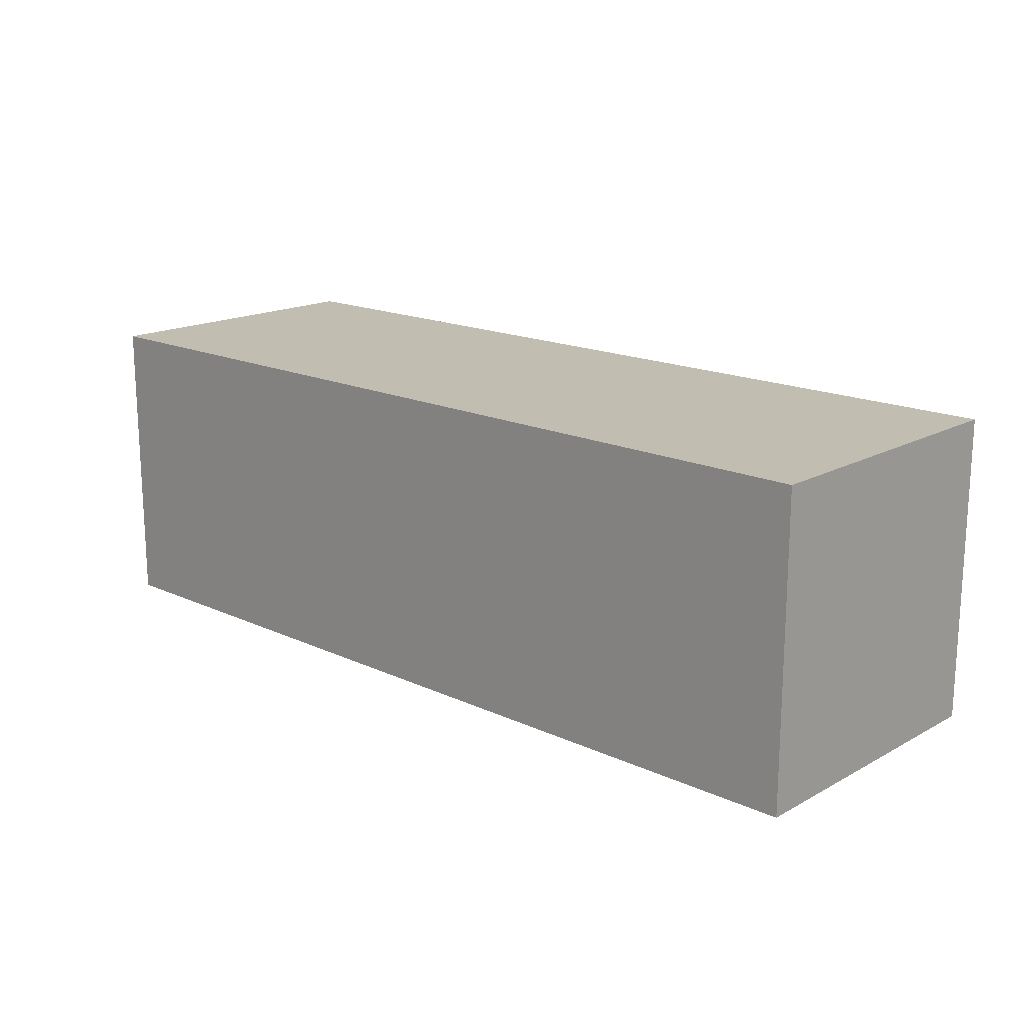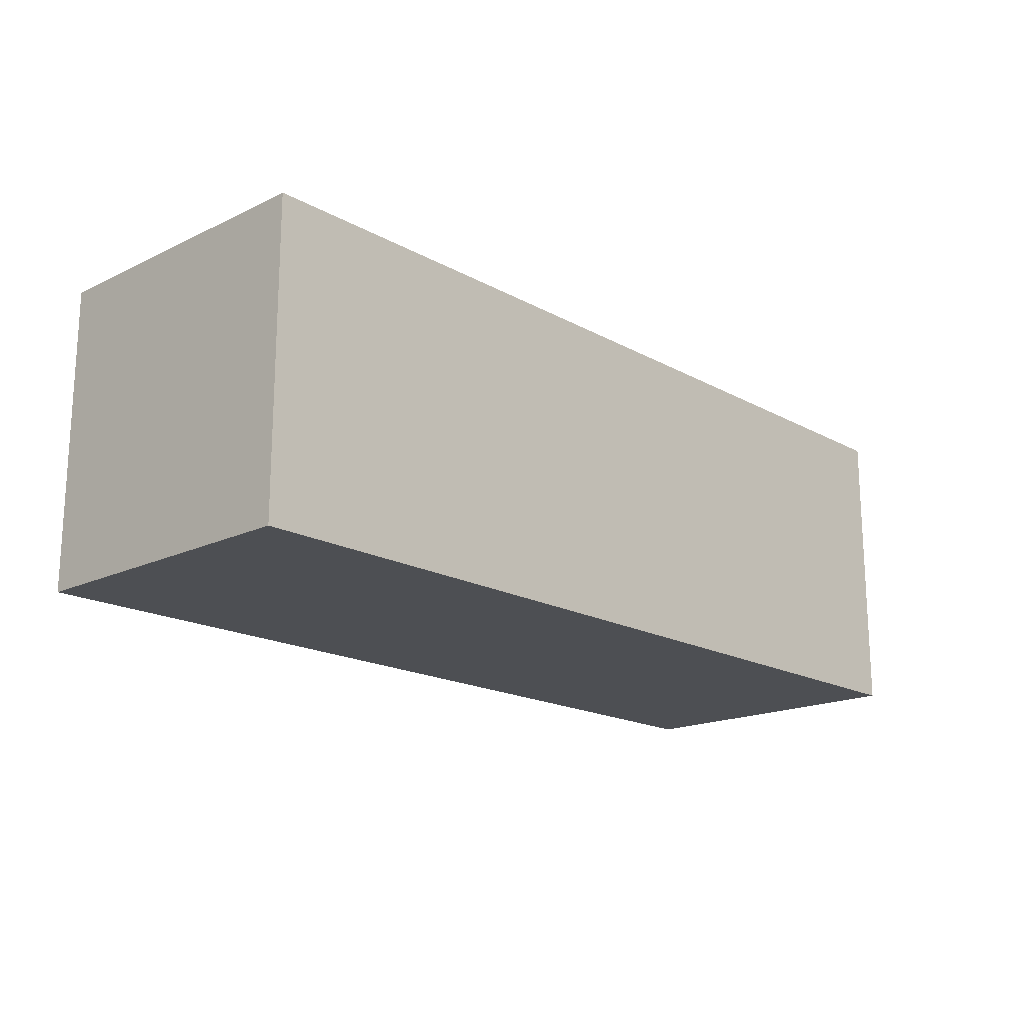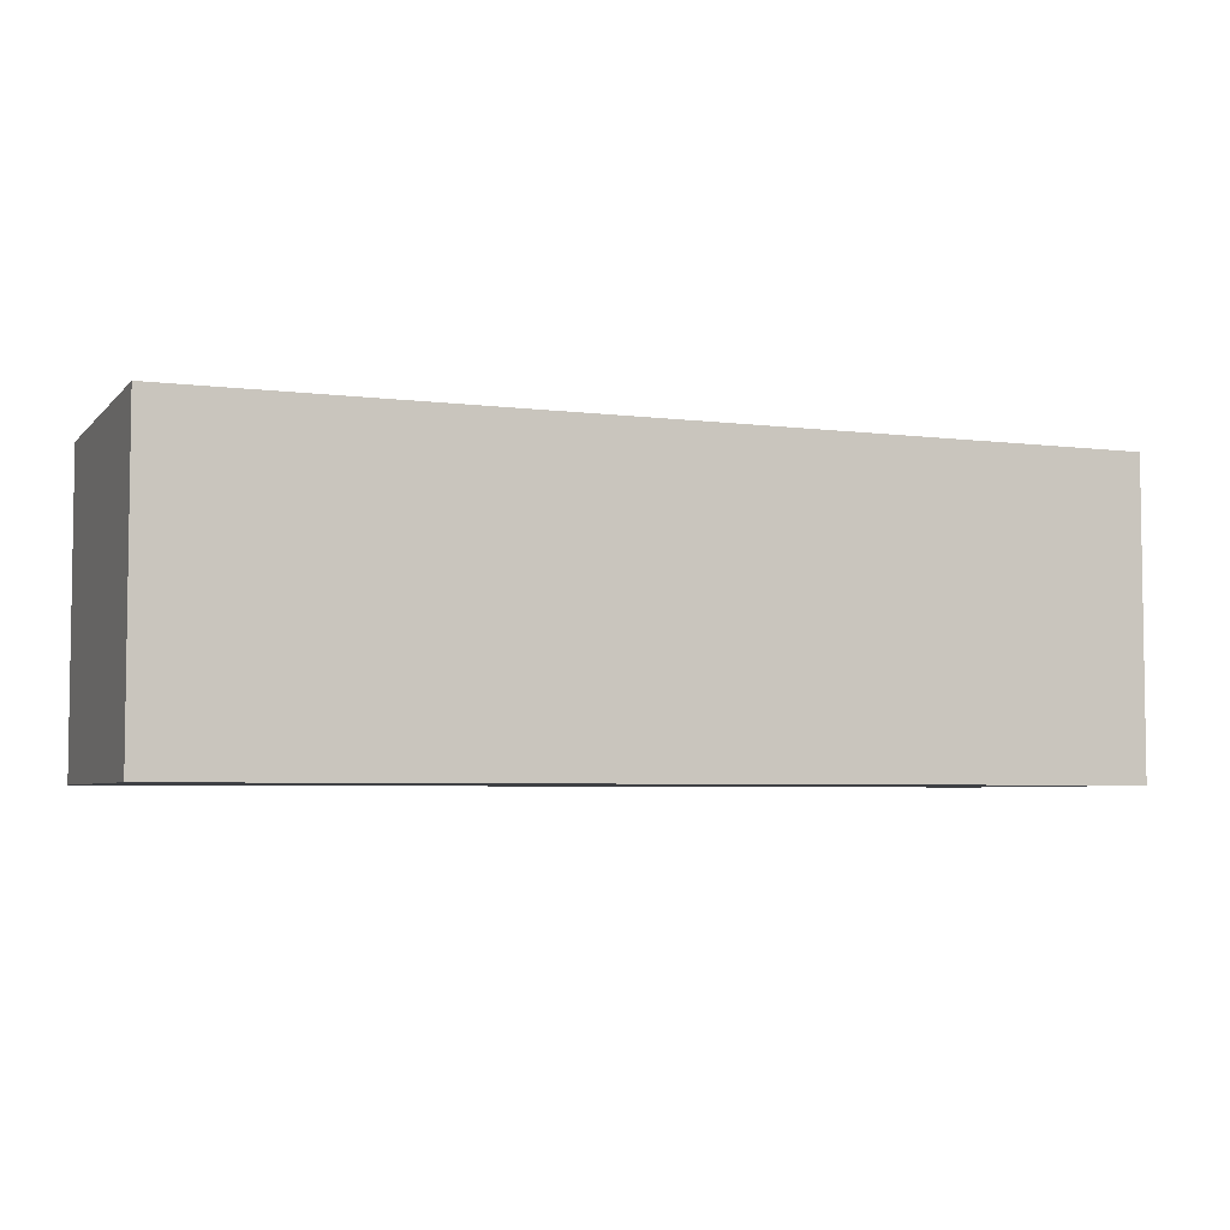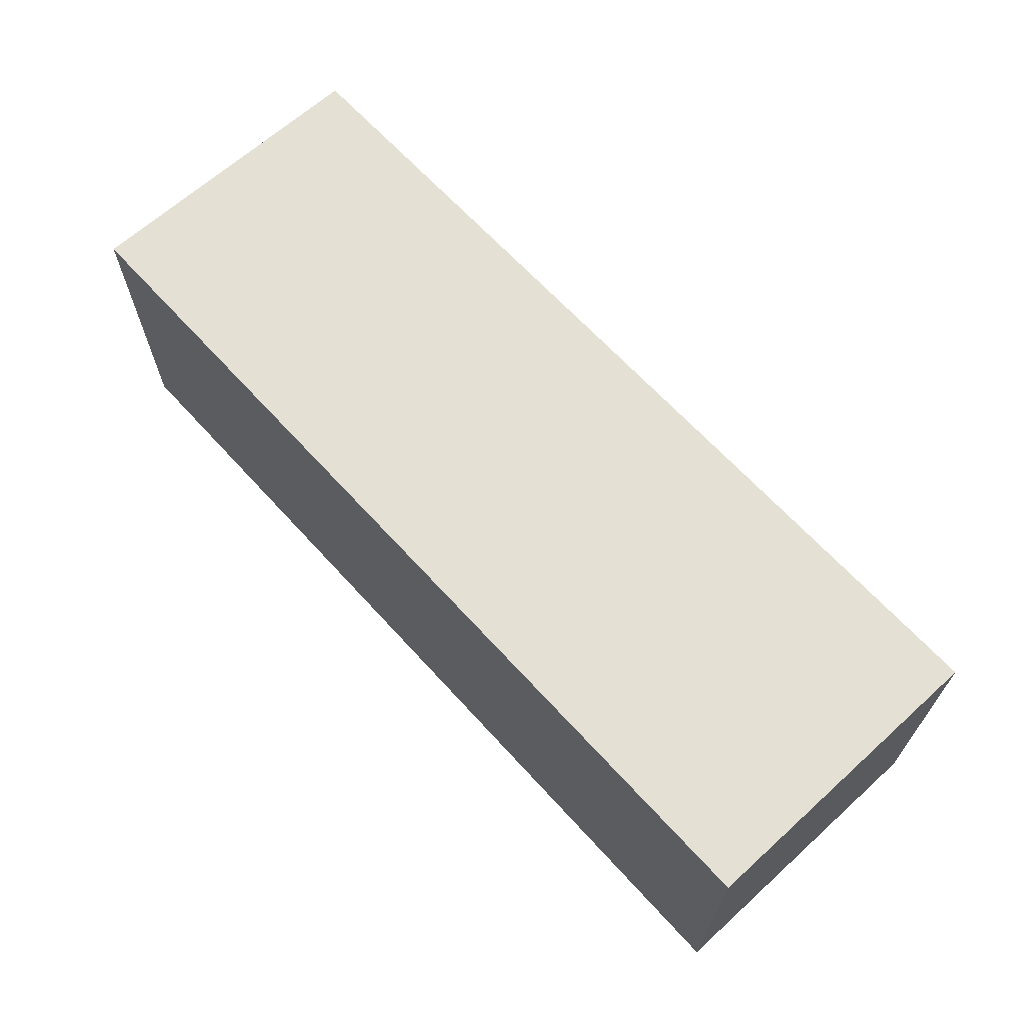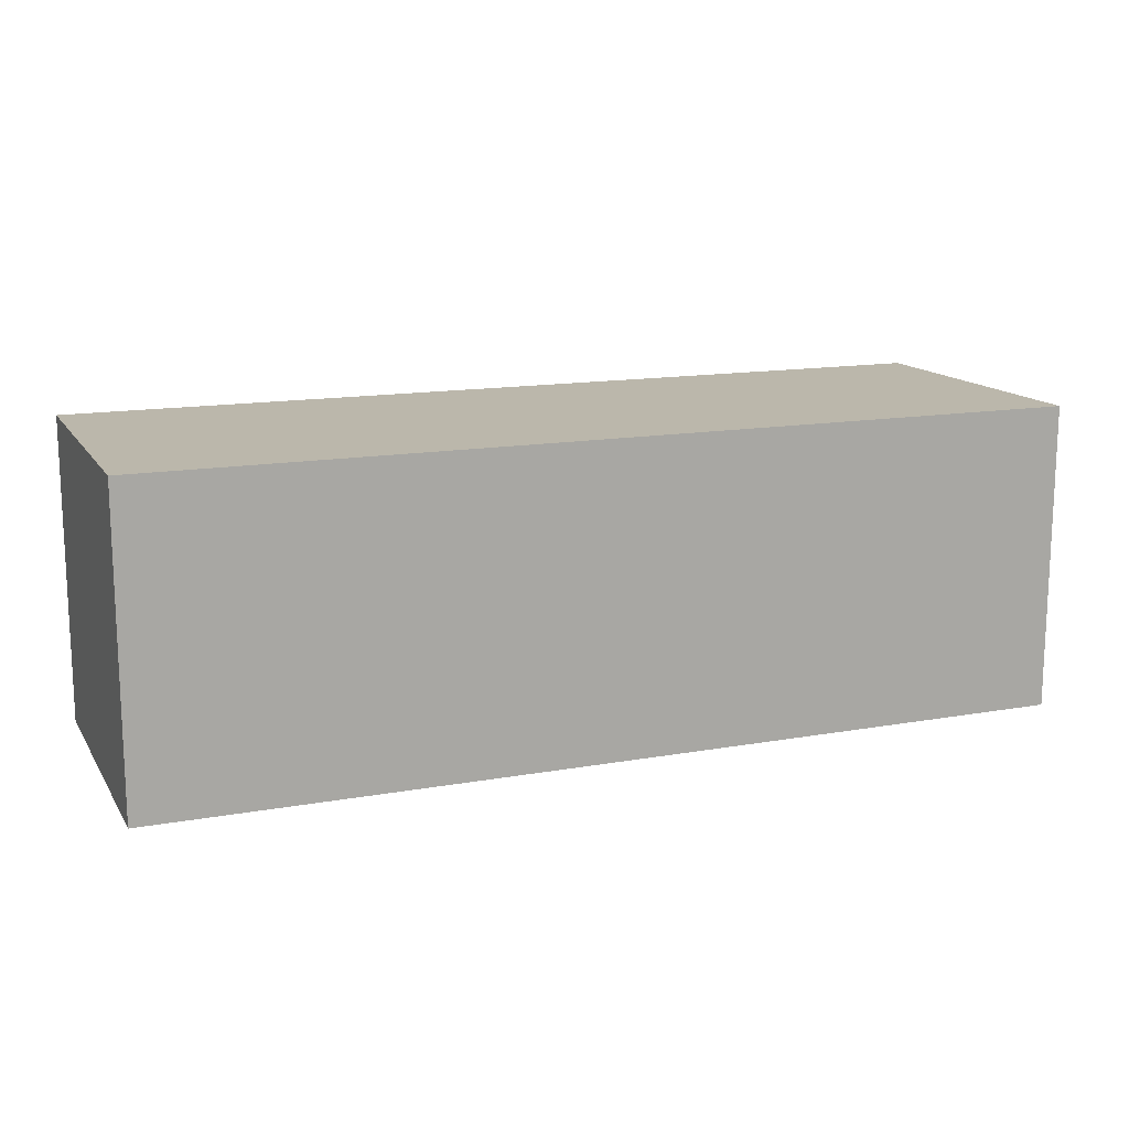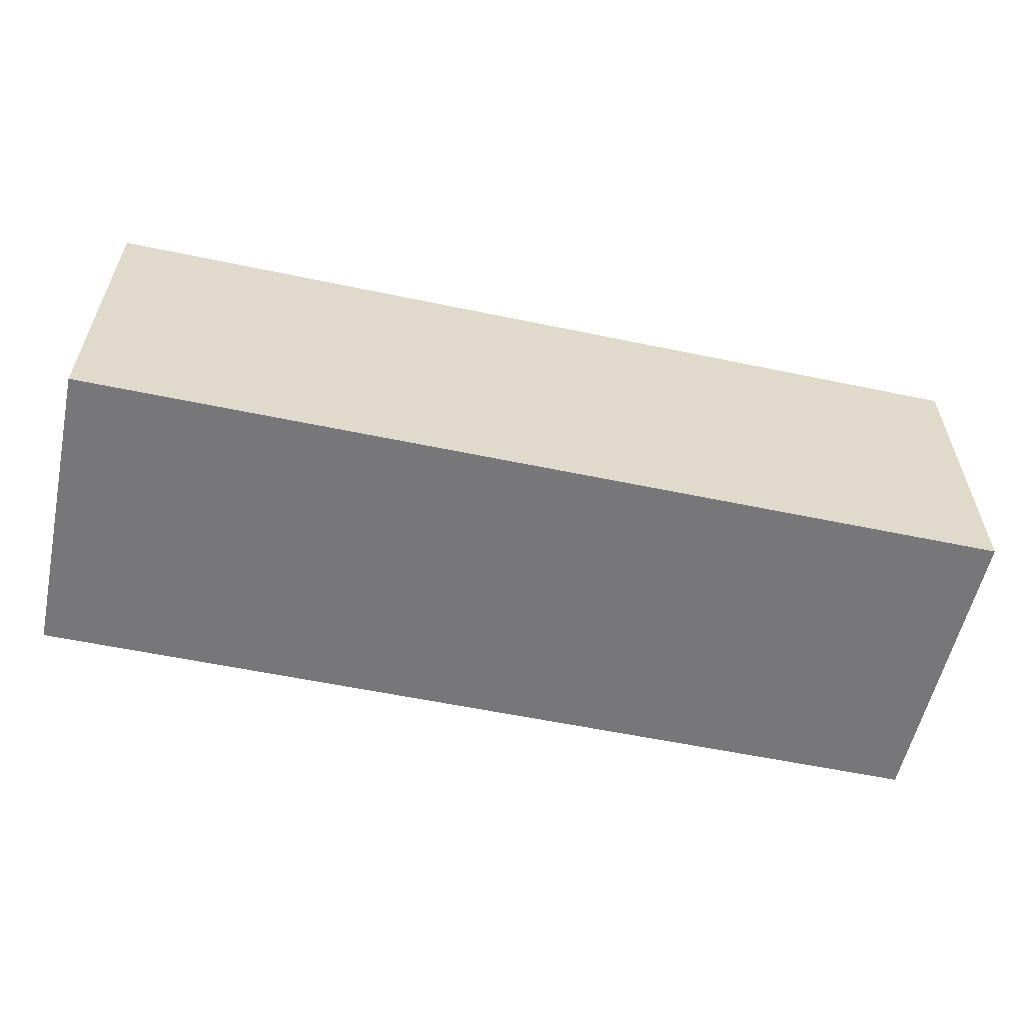
<metadata>
{"format":"obj","ext":"obj","renderer":"f3d","projection":"perspective","resolution":1024,"background":"white","views":[{"elev":17.0,"azim":-137.3,"up":"+Z"},{"elev":-17.8,"azim":-47.0,"up":"+Z"},{"elev":-4.9,"azim":-21.8,"up":"+Y"},{"elev":65.7,"azim":-132.3,"up":"+Z"},{"elev":14.2,"azim":-21.5,"up":"+Y"},{"elev":-57.2,"azim":167.7,"up":"+Y"}]}
</metadata>
<code>
v 61.5 0 0
v 62.5 0 0
v 63.5 0 0
v 64.5 0 0
v 61.5 0 -1
v 62.5 0 -1
v 63.5 0 -1
v 64.5 0 -1
v 61.5 -1 -1
v 62.5 -1 -1
v 63.5 -1 -1
v 64.5 -1 -1
v 61.5 -1 0
v 62.5 -1 0
v 63.5 -1 0
v 64.5 -1 0
f 1 2 6 5
f 2 3 7 6
f 3 4 8 7
f 9 10 14 13
f 10 11 15 14
f 11 12 16 15
f 2 1 13 14
f 1 5 9 13
f 5 6 10 9
f 6 7 11 10
f 7 8 12 11
f 8 4 16 12
f 4 3 15 16
f 3 2 14 15

</code>
